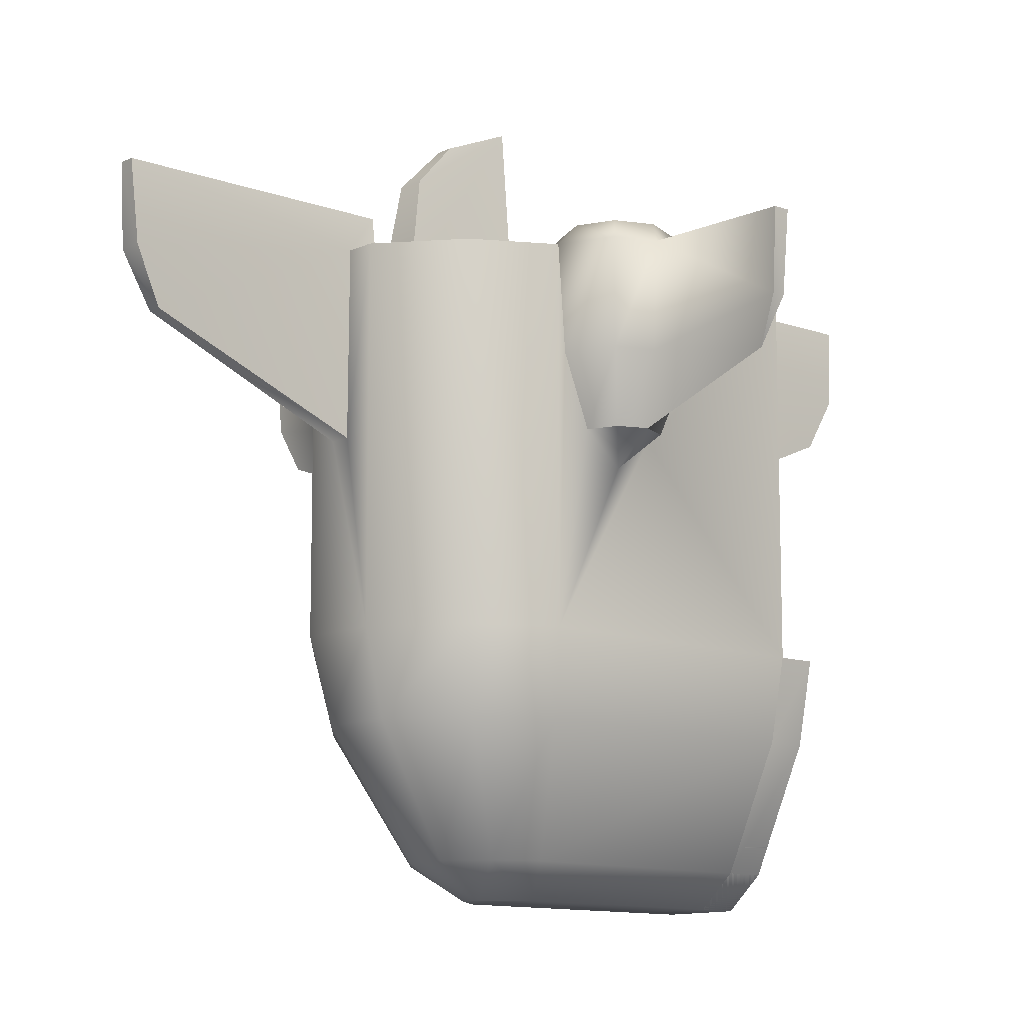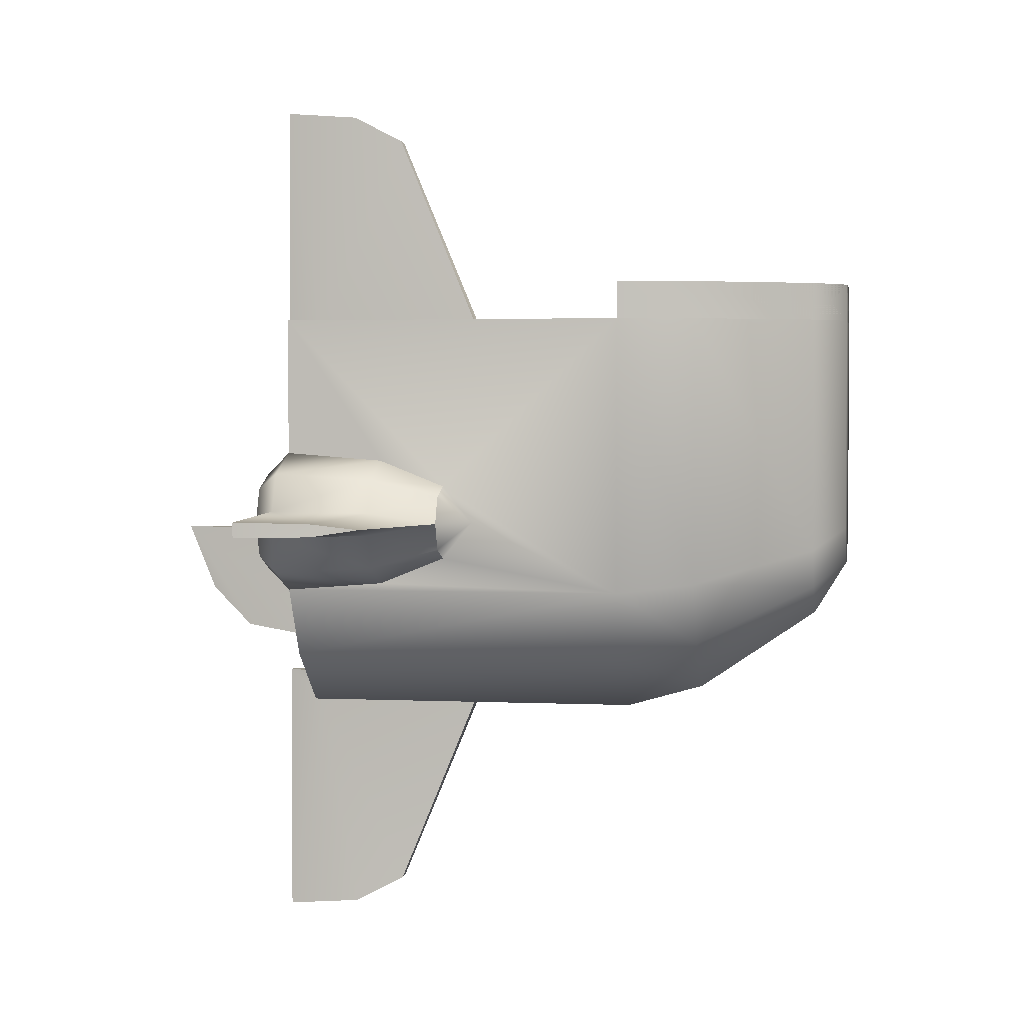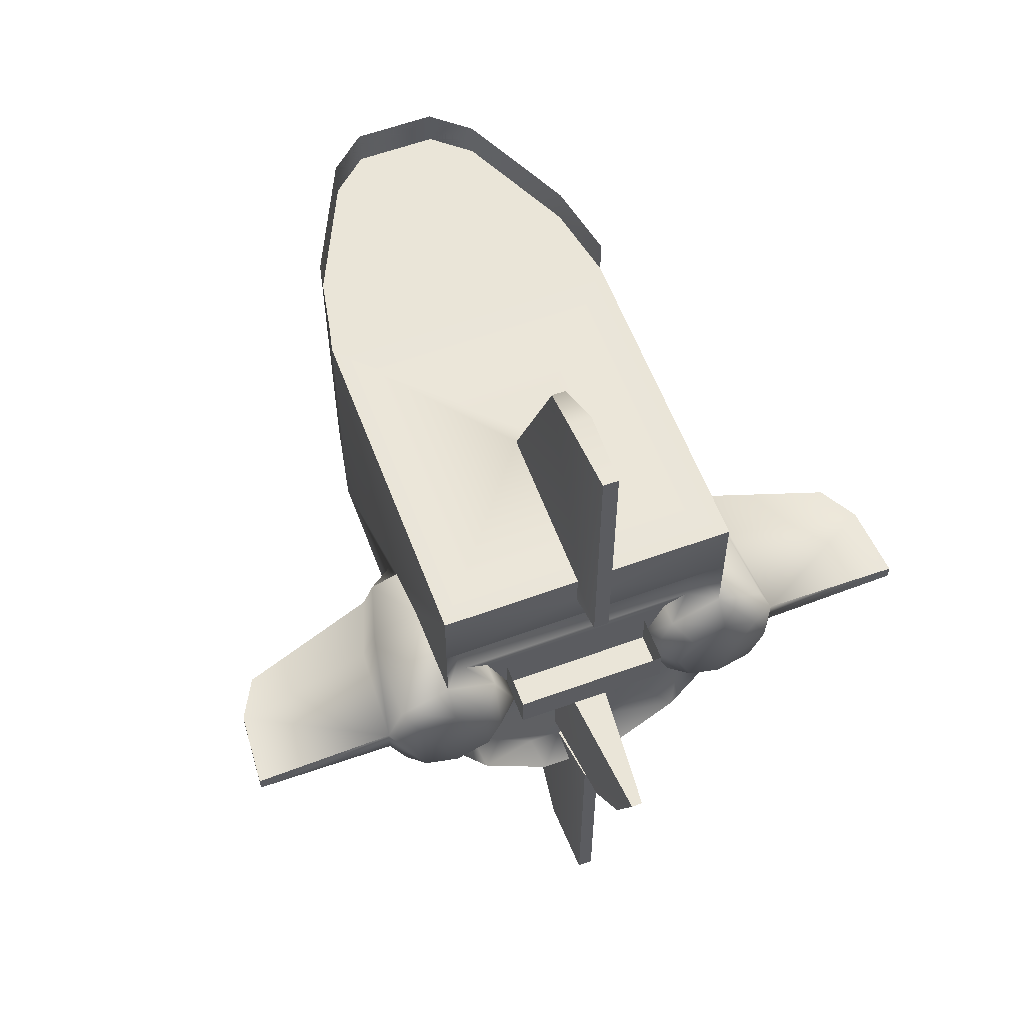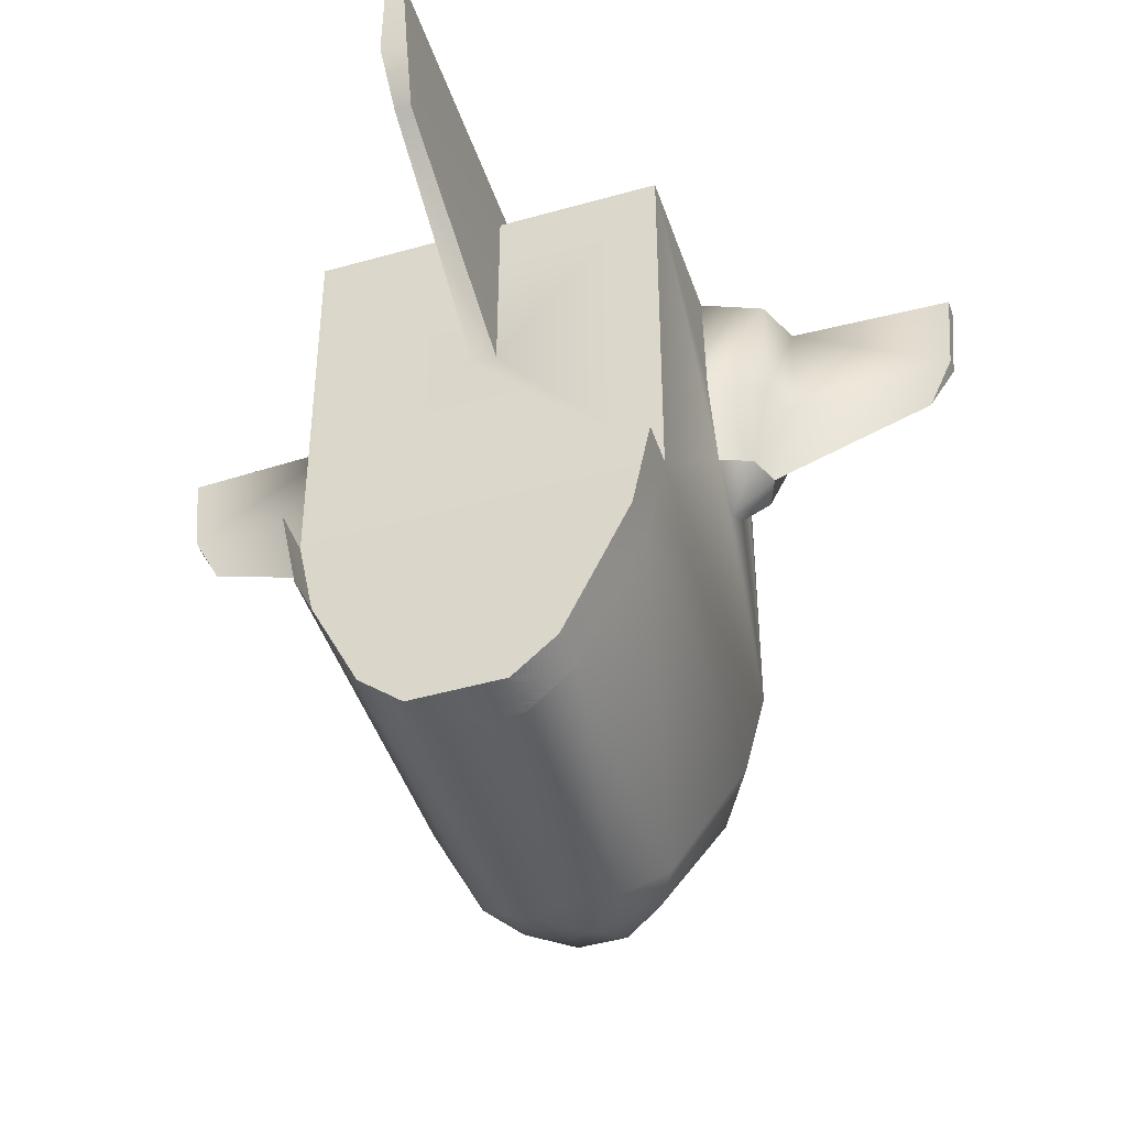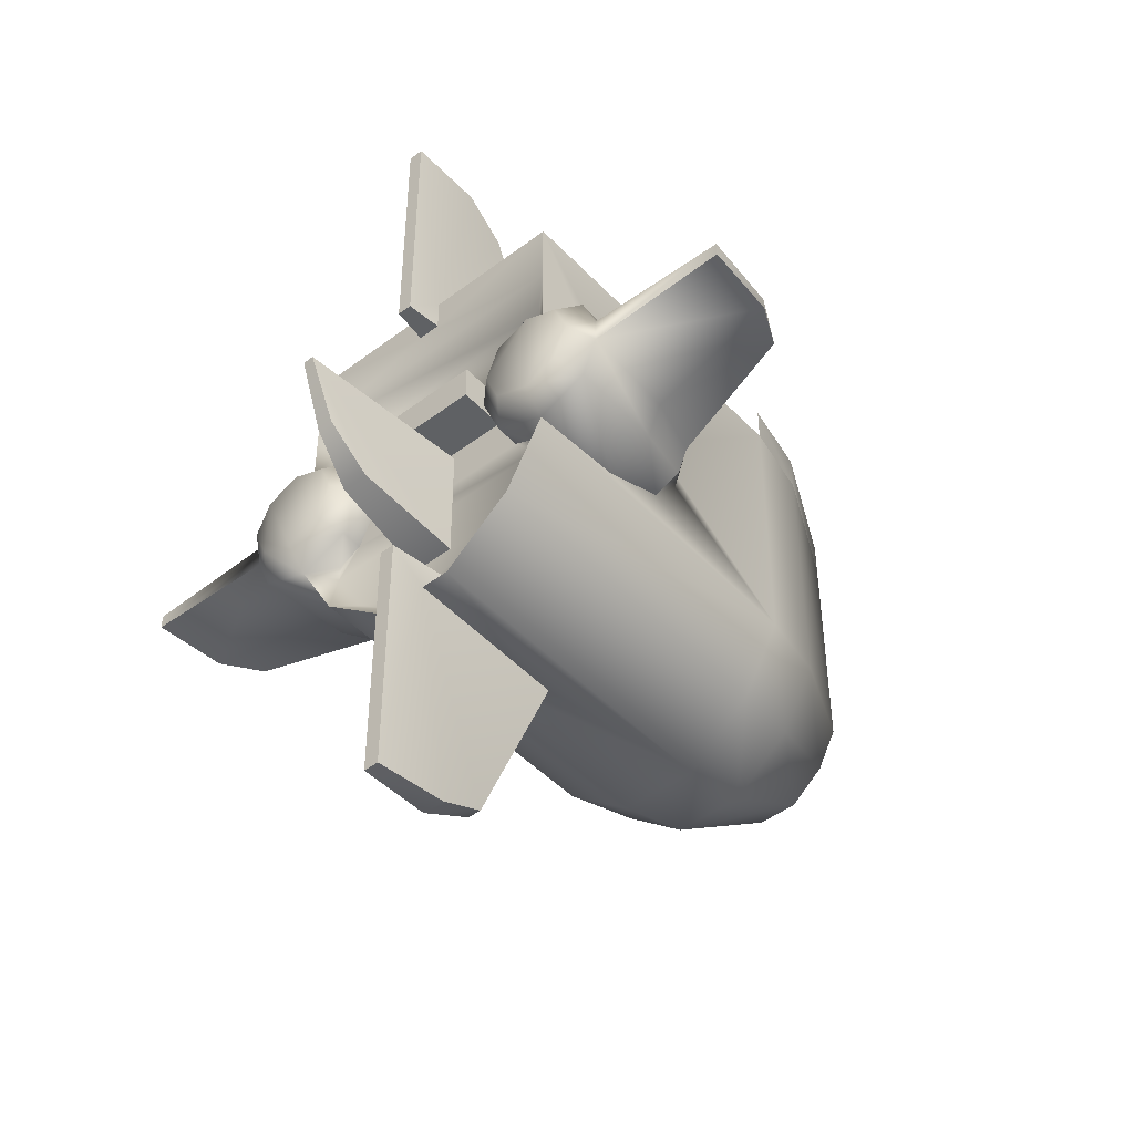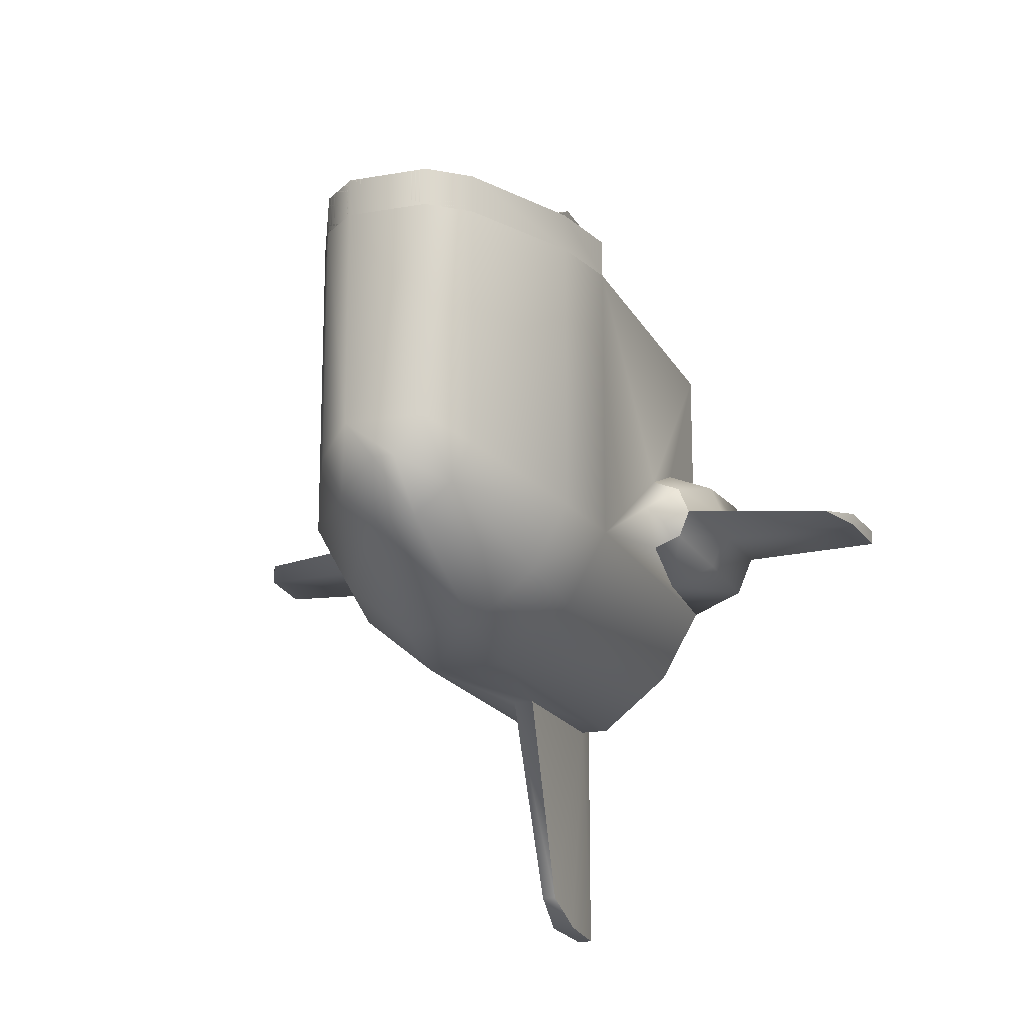
<metadata>
{"format":"obj","ext":"obj","renderer":"f3d","projection":"perspective","resolution":1024,"background":"white","views":[{"elev":-11.4,"azim":48.7,"up":"+Z"},{"elev":2.3,"azim":99.9,"up":"+Y"},{"elev":59.2,"azim":-20.6,"up":"+Y"},{"elev":-45.6,"azim":-161.8,"up":"+Z"},{"elev":-46.7,"azim":40.6,"up":"+Y"},{"elev":-17.3,"azim":-160.4,"up":"+Y"}]}
</metadata>
<code>
v -130.4 -60.65 98.7
v -130.4 -37.3 40.9
v -130.4 -67.5 -117.9
v 131.9 28.3 40.9
v 156.1 18.7 40.9
v 131.9 -4.6 14.3
v 18.9 -90.4 -290.4
v 10.1 -44.3 -318.8
v 50.4 -64.75 -290.4
v -130.4 -67.5 185.2
v -154.8 -28 40.9
v -130.4 -4.6 14.3
v 131.9 -37.3 40.9
v 156.1 -28 40.9
v 165.6 -4.6 40.9
v -164.4 -4.6 40.9
v -130.4 28.3 40.9
v -154.8 18.7 40.9
v 10.5 149.2 185.2
v 10.55 179.6 185.2
v 7.3 149.2 217
v -9.6 149.2 185.2
v -5.9 149.2 217
v -9.15 179.6 185.2
v 131.9 -67.5 185.2
v 131.9 -67.5 -117.9
v 131.9 -60.65 98.7
v -5.95 -154.7 217
v -13.25 -154.7 165.4
v -9.3 -179.4 185.2
v 7.35 -154.7 217
v 10.7 -179.4 185.2
v 14.65 -154.7 165.4
v -17.5 -90.4 -290.4
v -49 -64.75 -290.4
v -8.7 -44.3 -318.8
v 6.45 355.5 106.8
v 9.4 179.6 33.6
v 10.55 378.5 150.9
v 35.85 -11.45 -318.8
v -34.45 -11.45 -318.8
v 131.9 179.6 185.2
v 131.9 179.6 -117.9
v -130.4 179.6 -117.9
v -116.9 -59.6 -186.4
v -116.9 179.6 -186.4
v -67.2 -30.6 -290.4
v -67.2 179.6 -290.4
v -34.45 179.6 -318.8
v 86.8 -116 -186.4
v 32.2 -160.4 -186.4
v -30.8 -160.4 -186.4
v 35.85 -179.4 -117.9
v -34.45 -179.4 -117.9
v 96.7 -129.9 -117.9
v 35.85 -179.4 185.2
v 96.7 -129.9 185.2
v 118.3 -59.6 -186.4
v 118.3 179.6 -186.4
v -95.3 -129.9 185.2
v -34.45 -179.4 185.2
v -95.3 -129.9 -117.9
v -85.4 -116 -186.4
v 68.6 -30.6 -290.4
v 68.6 179.6 -290.4
v 35.85 179.6 -318.8
v -130.4 58.1 185.2
v -130.4 179.6 185.2
v -130.4 51.35 98.7
v -130.4 118.8 185.2
v -6 384 217
v -9.15 378.5 150.9
v -8.55 179.6 33.6
v -5.6 355.5 106.8
v -6 -384 217
v -9.15 -378.5 150.9
v 7.4 -384 217
v 10.55 -378.5 150.9
v 131.9 51.35 98.7
v 131.9 118.8 185.2
v 131.9 58.1 185.2
v 7.4 384 217
v 9.4 -179.4 33.6
v 6.45 -355.5 106.8
v -5.6 -355.5 106.8
v -8.55 -179.4 33.6
v -67.2 212.7 -290.4
v -116.9 212.7 -186.4
v 131.9 212.7 -117.9
v 118.3 212.7 -186.4
v -34.45 212.7 -318.8
v 68.6 212.7 -290.4
v 35.85 212.7 -318.8
v -130.4 212.7 -117.9
v 307 0.85 119.2
v 307 -10.05 119.2
v 288.5 -4.6 81.85
v -188.9 6.55 185.2
v -188.9 -15.7 185.2
v -174.1 -4.6 204.4
v -107.9 -74.6 165.4
v -107.4 -59.2 165.4
v 109.3 -74.6 165.4
v 108.8 -59.15 165.4
v -17.85 -15.95 165.2
v -17.85 -125.5 165.2
v -4.15 -15.95 318.8
v 19.25 -15.95 165.2
v 5.55 -15.95 318.8
v 19.25 -125.5 165.2
v -306.7 -10.05 119.2
v -306.7 0.85 119.2
v -287.2 -4.6 81.85
v 188.9 6.55 185.2
v 174.4 -4.6 204.4
v 188.9 -15.7 185.2
v 68.5 -9.5 165.5
v 68.5 22.95 206.4
v 68.5 -9.5 206.4
v 68.5 22.95 165.5
v -66.9 22.95 206.4
v -66.9 -9.5 206.4
v -66.9 22.95 165.5
v -66.9 -9.5 165.5
v -161.3 26.05 204.4
v -161.3 -35.1 204.4
v -130.4 -48.15 204.4
v -107.9 100.8 165.4
v 108.8 49.2 165.4
v 109.3 100.8 165.4
v -107.4 49 165.4
v -171.6 34.95 98.7
v -174.9 40 185.2
v -183.9 5.3 98.7
v 131.9 38.4 204.4
v 89.05 -4.6 204.4
v 101.6 -35.35 204.4
v 101.6 26.05 204.4
v 171.6 -44.25 98.7
v 171.6 34.95 98.7
v 175.6 40 185.2
v 175.6 -49.05 185.2
v -171.6 -44.25 98.7
v -130.4 38.4 204.4
v -99.85 -35 204.4
v -99.85 25.85 204.4
v -87.3 -4.6 204.4
v 131.9 -47.75 204.4
v 161.9 26.05 204.4
v 184.1 -14.5 98.7
v -183.9 -14.5 98.7
v -174.9 -49.05 185.2
v -86.1 39.8 185.2
v -67.3 -4.6 185.2
v -86.05 -48.95 185.2
v 69.05 -4.6 185.2
v 87.4 40 185.2
v 87.4 -48.9 185.2
v 161.9 -35.1 204.4
v 77.55 -126.3 165.4
v -76.15 -126.3 165.4
v -42.4 -153.1 165.4
v 87.5 40.05 165.4
v -86.15 39.85 165.4
v 69.1 -4.6 165.4
v -67.35 -4.6 165.4
v 87.45 -48.9 165.4
v -86.15 -49 165.4
v 43.8 -153.1 165.4
v -11 -110.5 257
v 12.4 -110.5 257
v 7.75 -74.95 293.9
v -6.35 -74.95 293.9
v -311.8 2.15 185.2
v -311.8 -11.25 185.2
v 311.8 -11.25 185.2
v 311.8 2.15 185.2
v 184.1 5.3 98.7
o Mesh
f 1 2 3
f 4 5 6
f 7 8 9
f 10 1 3
f 2 11 12
f 13 6 14
f 15 6 5
f 16 12 11
f 17 12 18
f 19 20 21
f 22 23 24
f 16 18 12
f 15 14 6
f 2 12 3
f 25 26 27
f 13 27 26
f 28 29 30
f 31 32 33
f 13 26 6
f 34 35 36
f 37 20 38
f 37 39 20
f 40 36 41
f 40 8 36
f 38 42 43
f 38 20 42
f 44 45 3
f 44 46 45
f 46 47 45
f 46 48 47
f 41 48 49
f 41 47 48
f 7 50 51
f 7 9 50
f 52 53 54
f 52 51 53
f 52 7 51
f 52 34 7
f 34 8 7
f 34 36 8
f 51 55 53
f 51 50 55
f 56 55 57
f 56 53 55
f 58 43 26
f 58 59 43
f 60 54 61
f 60 62 54
f 62 52 54
f 62 63 52
f 63 34 52
f 63 35 34
f 35 41 36
f 35 47 41
f 64 59 58
f 64 65 59
f 65 40 66
f 65 64 40
f 49 40 41
f 49 66 40
f 57 26 25
f 57 55 26
f 10 62 60
f 10 3 62
f 3 63 62
f 3 45 63
f 45 35 63
f 45 47 35
f 50 26 55
f 50 58 26
f 9 58 50
f 9 64 58
f 67 68 69
f 67 70 68
f 24 71 72
f 24 23 71
f 29 31 33
f 29 28 31
f 73 37 38
f 73 74 37
f 24 74 73
f 24 72 74
f 37 72 39
f 37 74 72
f 73 68 24
f 73 44 68
f 75 30 76
f 75 28 30
f 32 77 78
f 32 31 77
f 78 75 76
f 78 77 75
f 19 23 22
f 19 21 23
f 79 80 81
f 79 42 80
f 59 44 43
f 59 46 44
f 48 59 65
f 48 46 59
f 66 48 65
f 66 49 48
f 4 26 43
f 4 6 26
f 82 23 21
f 82 71 23
f 44 38 43
f 44 73 38
f 56 83 53
f 56 32 83
f 28 77 31
f 28 75 77
f 76 84 78
f 76 85 84
f 86 61 54
f 86 30 61
f 53 86 54
f 53 83 86
f 32 84 83
f 32 78 84
f 85 30 86
f 85 76 30
f 83 85 86
f 83 84 85
f 72 82 39
f 72 71 82
f 82 20 39
f 82 21 20
f 42 4 43
f 42 79 4
f 17 68 44
f 17 69 68
f 3 17 44
f 3 12 17
f 46 87 48
f 46 88 87
f 59 89 43
f 59 90 89
f 48 91 49
f 48 87 91
f 66 92 65
f 66 93 92
f 49 93 66
f 49 91 93
f 40 9 8
f 40 64 9
f 44 88 46
f 44 94 88
f 65 90 59
f 65 92 90
f 87 46 48
f 87 88 46
f 89 59 43
f 89 90 59
f 87 49 91
f 87 48 49
f 93 65 92
f 93 66 65
f 93 49 66
f 93 91 49
f 88 44 46
f 88 94 44
f 90 65 59
f 90 92 65
f 95 96 97
f 98 99 100
f 101 102 10
f 103 25 104
f 105 106 107
f 108 109 110
f 111 112 113
f 114 115 116
f 117 118 119
f 117 120 118
f 119 121 122
f 119 118 121
f 122 123 124
f 122 121 123
f 117 122 124
f 117 119 122
f 125 126 127
f 125 100 126
f 128 129 130
f 128 131 129
f 132 98 133
f 132 134 98
f 135 136 137
f 135 138 136
f 13 139 27
f 13 14 139
f 140 4 79
f 140 5 4
f 141 79 81
f 141 140 79
f 27 142 25
f 27 139 142
f 11 1 143
f 11 2 1
f 127 144 125
f 127 145 144
f 145 146 144
f 145 147 146
f 135 148 149
f 135 137 148
f 139 116 142
f 139 150 116
f 151 11 143
f 151 16 11
f 69 133 67
f 69 132 133
f 152 1 10
f 152 143 1
f 69 18 132
f 69 17 18
f 147 153 146
f 147 154 153
f 146 67 144
f 146 153 67
f 127 155 145
f 127 10 155
f 145 154 147
f 145 155 154
f 126 10 127
f 126 152 10
f 144 133 125
f 144 67 133
f 126 99 152
f 126 100 99
f 149 114 141
f 149 115 114
f 138 156 136
f 138 157 156
f 137 25 148
f 137 158 25
f 135 157 138
f 135 81 157
f 158 136 156
f 158 137 136
f 148 142 159
f 148 25 142
f 149 81 135
f 149 141 81
f 115 148 159
f 115 149 148
f 57 103 160
f 57 25 103
f 161 29 160
f 161 162 29
f 22 68 70
f 22 24 68
f 157 129 163
f 157 81 129
f 131 153 164
f 131 67 153
f 157 165 156
f 157 163 165
f 154 164 153
f 154 166 164
f 104 158 167
f 104 25 158
f 155 102 168
f 155 10 102
f 155 166 154
f 155 168 166
f 156 167 158
f 156 165 167
f 130 70 128
f 130 80 70
f 61 29 162
f 61 30 29
f 101 168 102
f 101 103 168
f 165 164 166
f 165 163 164
f 166 167 165
f 166 168 167
f 167 103 104
f 167 168 103
f 128 67 131
f 128 70 67
f 81 130 129
f 81 80 130
f 80 22 70
f 80 19 22
f 42 19 80
f 42 20 19
f 169 57 160
f 169 56 57
f 101 60 161
f 101 10 60
f 160 101 161
f 160 103 101
f 162 60 61
f 162 161 60
f 33 56 169
f 33 32 56
f 29 169 160
f 29 33 169
f 110 170 106
f 110 171 170
f 172 107 173
f 172 109 107
f 170 107 106
f 170 173 107
f 105 109 108
f 105 107 109
f 109 171 110
f 109 172 171
f 172 170 171
f 172 173 170
f 174 111 175
f 174 112 111
f 176 95 177
f 176 96 95
f 18 134 132
f 18 16 134
f 99 143 152
f 99 151 143
f 125 98 100
f 125 133 98
f 114 140 141
f 114 178 140
f 159 116 115
f 159 142 116
f 178 5 140
f 178 15 5
f 14 150 139
f 14 15 150
f 113 134 16
f 113 112 134
f 151 113 16
f 151 111 113
f 112 98 134
f 112 174 98
f 99 111 151
f 99 175 111
f 98 175 99
f 98 174 175
f 97 150 15
f 97 96 150
f 178 97 15
f 178 95 97
f 96 116 150
f 96 176 116
f 116 177 114
f 116 176 177
f 114 95 178
f 114 177 95
f 131 163 129
f 131 164 163
f 120 119 118
f 120 117 119
f 121 124 123
f 121 122 124
f 122 117 124
f 122 119 117

</code>
